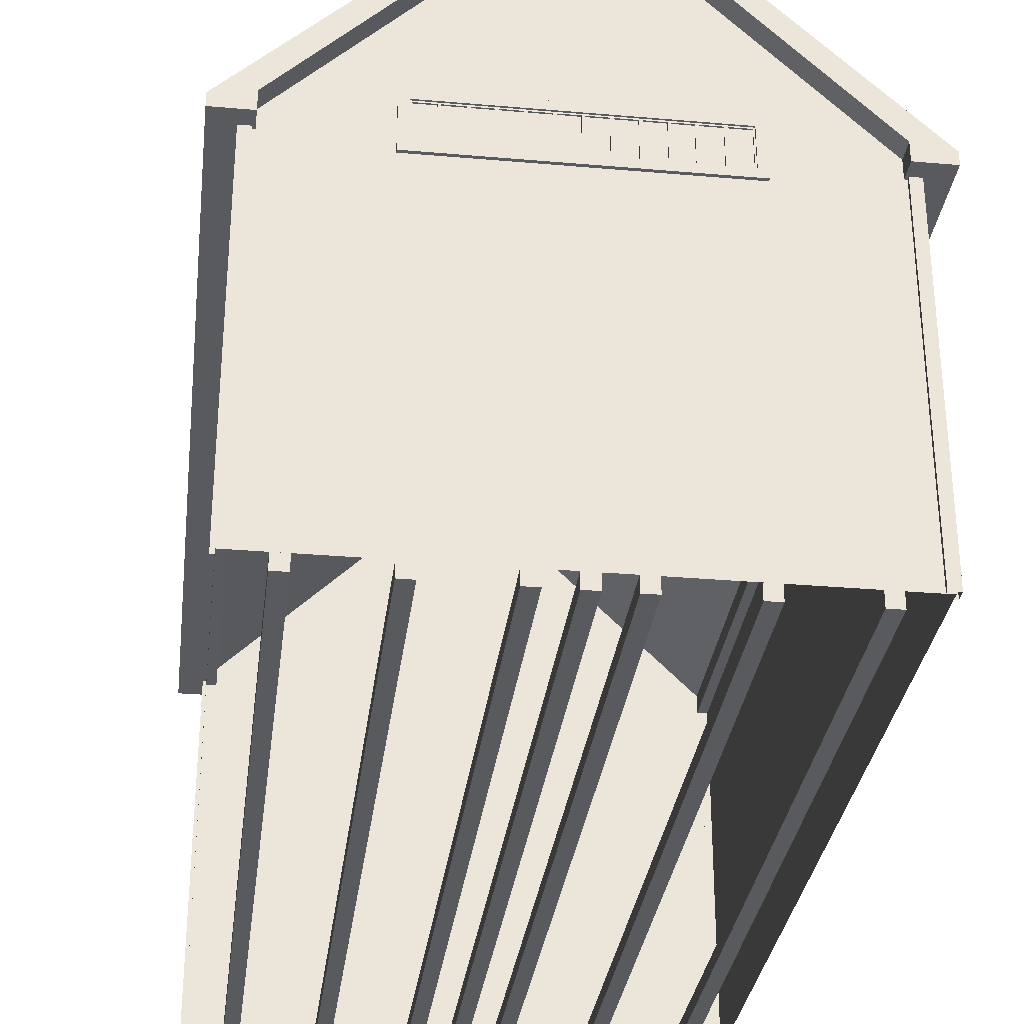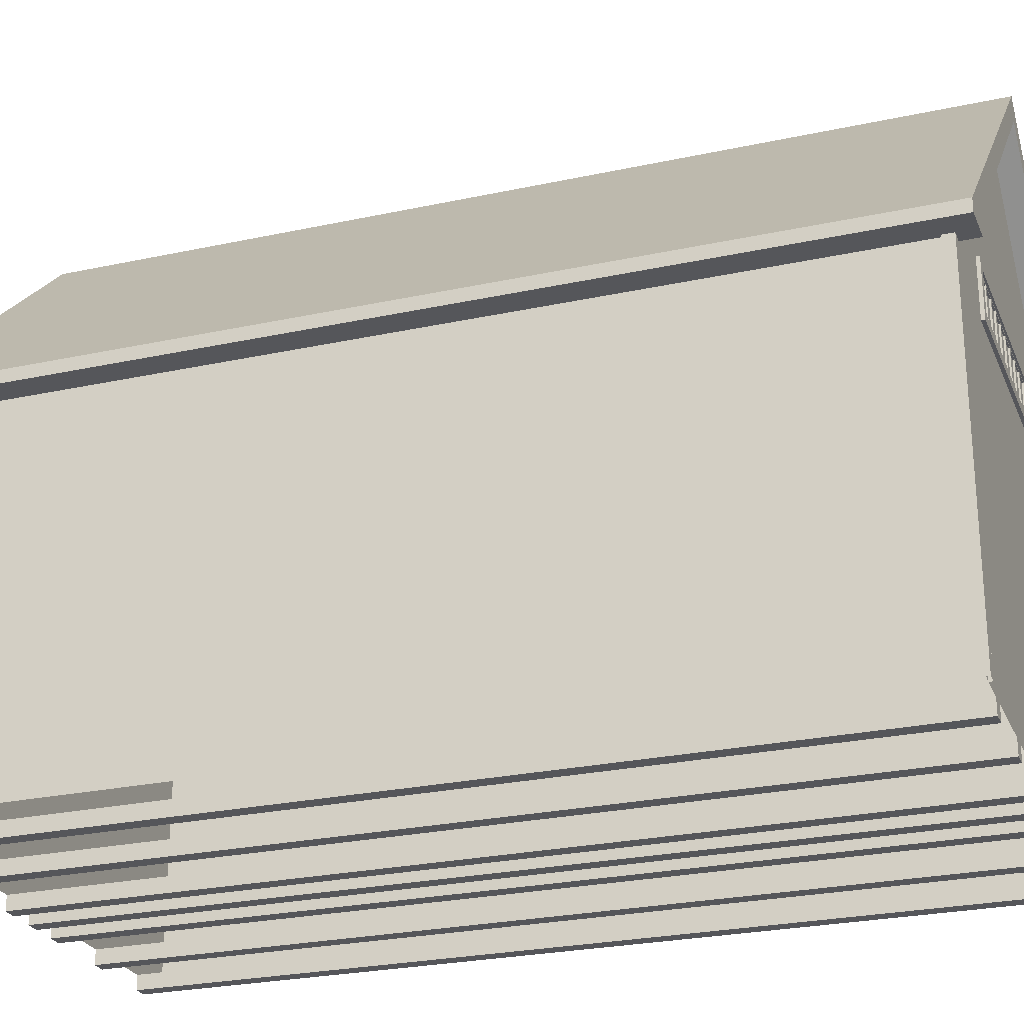
<metadata>
{"format":"obj","ext":"obj","renderer":"f3d","projection":"perspective","resolution":1024,"background":"white","views":[{"elev":-31.5,"azim":-7.0,"up":"+Y"},{"elev":-25.8,"azim":-70.8,"up":"+Y"}]}
</metadata>
<code>
o Elite Garage_12x20.obj
g default
v -1.791 0.1016 -2.997
v -1.714 0.1016 -3.073
v -1.791 0.1016 -3.073
v -1.791 2.632 -2.997
v -1.791 2.632 -3.073
v -1.714 2.632 -3.073
v 1.791 0.1016 -2.997
v 1.714 0.1016 -3.073
v 1.791 0.1016 -3.073
v 1.791 2.632 -2.997
v 1.791 2.632 -3.073
v 1.714 2.632 -3.073
v -1.791 0.1016 2.997
v -1.714 0.1016 3.073
v -1.791 0.1016 3.073
v -1.791 2.632 2.997
v -1.791 2.632 3.073
v -1.714 2.632 3.073
v 1.791 0.1016 2.997
v 1.714 0.1016 3.073
v 1.791 0.1016 3.073
v 1.791 2.632 2.997
v 1.791 2.632 3.073
v 1.714 2.632 3.073
v -1.765 0.1016 -2.997
v -1.765 2.632 -2.997
v -1.765 2.632 2.997
v -1.765 0.1016 2.997
v -1.714 2.632 -3.048
v -1.714 0.1016 -3.048
v 1.714 0.1016 -3.048
v 1.714 2.632 -3.048
v 1.765 2.632 -2.997
v 1.765 0.1016 -2.997
v 1.765 0.1016 2.997
v 1.765 2.632 2.997
v -1.714 2.632 3.048
v -1.714 0.1016 3.048
v 1.714 0.1016 3.048
v 1.714 2.632 3.048
v 1.695 2.602 -3.2
v 1.955 2.602 -3.2
v 1.955 2.692 -3.2
v 1.695 2.732 -3.2
v 0 4.392 -3.2
v 0 4.572 -3.2
v -1.695 2.602 -3.2
v -1.695 2.732 -3.2
v -1.955 2.692 -3.2
v -1.955 2.602 -3.2
v 1.695 2.602 3.2
v 1.695 2.732 3.2
v 1.955 2.692 3.2
v 1.955 2.602 3.2
v 0 4.392 3.2
v 0 4.572 3.2
v -1.695 2.602 3.2
v -1.695 2.732 3.2
v -1.955 2.692 3.2
v -1.955 2.602 3.2
v -0.455 2.862 3.047
v -0.455 2.582 3.047
v -0.6001 2.862 3.047
v -0.6001 2.582 3.047
v -0.755 2.862 3.047
v -0.755 2.582 3.047
v -0.3021 2.862 3.047
v -0.3021 2.582 3.047
v -0.1506 2.862 3.047
v -0.1506 2.582 3.047
v 0.455 2.862 3.047
v 0.455 2.582 3.047
v 0.6001 2.862 3.047
v 0.6001 2.582 3.047
v 0.755 2.862 3.047
v 0.755 2.582 3.047
v 0.3021 2.862 3.047
v 0.3021 2.582 3.047
v 0.1506 2.862 3.047
v 0.1506 2.582 3.047
v -0.9 2.852 3.047
v -0.765 2.852 3.047
v -0.765 2.592 3.047
v -0.9 2.592 3.047
v -0.6101 2.592 3.047
v -0.745 2.592 3.047
v -0.745 2.852 3.047
v -0.6101 2.852 3.047
v -0.465 2.592 3.047
v -0.5901 2.592 3.047
v -0.5901 2.852 3.047
v -0.465 2.852 3.047
v -0.445 2.852 3.047
v -0.3121 2.852 3.047
v -0.3121 2.592 3.047
v -0.445 2.592 3.047
v -0.2921 2.852 3.047
v -0.1606 2.852 3.047
v -0.1606 2.592 3.047
v -0.2921 2.592 3.047
v -0.01 2.592 3.047
v -0.1406 2.592 3.047
v -0.1406 2.852 3.047
v -0.01 2.852 3.047
v 0.01 2.592 3.047
v 0.01 2.852 3.047
v 0.1406 2.852 3.047
v 0.1406 2.592 3.047
v 0.2921 2.852 3.047
v 0.2921 2.592 3.047
v 0.1606 2.592 3.047
v 0.1606 2.852 3.047
v 0.445 2.852 3.047
v 0.445 2.592 3.047
v 0.3121 2.592 3.047
v 0.3121 2.852 3.047
v 0.465 2.592 3.047
v 0.465 2.852 3.047
v 0.5901 2.852 3.047
v 0.5901 2.592 3.047
v 0.6101 2.592 3.047
v 0.6101 2.852 3.047
v 0.745 2.852 3.047
v 0.745 2.592 3.047
v 0.9 2.852 3.047
v 0.9 2.592 3.047
v 0.765 2.592 3.047
v 0.765 2.852 3.047
v 0.9 2.592 3.059
v 0.9 2.852 3.059
v 0.765 2.852 3.059
v 0.765 2.592 3.059
v 0.91 2.862 3.059
v 0.755 2.862 3.059
v 0.6001 2.862 3.059
v 0.455 2.862 3.059
v 0.3021 2.862 3.059
v 0.1506 2.862 3.059
v 0.1506 2.582 3.059
v 0.3021 2.582 3.059
v 0.455 2.582 3.059
v 0.6001 2.582 3.059
v 0.755 2.582 3.059
v 0.91 2.582 3.059
v 0.745 2.852 3.059
v 0.745 2.592 3.059
v 0.6101 2.592 3.059
v 0.6101 2.852 3.059
v 0.5901 2.852 3.059
v 0.5901 2.592 3.059
v 0.465 2.592 3.059
v 0.465 2.852 3.059
v 0.3121 2.592 3.059
v 0.445 2.592 3.059
v 0.445 2.852 3.059
v 0.3121 2.852 3.059
v 0.1606 2.592 3.059
v 0.2921 2.592 3.059
v 0.2921 2.852 3.059
v 0.1606 2.852 3.059
v 0.1406 2.852 3.059
v 0.1406 2.592 3.059
v 0.01 2.592 3.059
v 0.01 2.852 3.059
v -0.1406 2.592 3.059
v -0.01 2.592 3.059
v -0.01 2.852 3.059
v -0.1406 2.852 3.059
v -0.1506 2.862 3.059
v -0.3021 2.862 3.059
v -0.455 2.862 3.059
v -0.6001 2.862 3.059
v -0.755 2.862 3.059
v -0.91 2.862 3.059
v -0.91 2.582 3.059
v -0.755 2.582 3.059
v -0.6001 2.582 3.059
v -0.455 2.582 3.059
v -0.3021 2.582 3.059
v -0.1506 2.582 3.059
v -0.1606 2.852 3.059
v -0.1606 2.592 3.059
v -0.2921 2.592 3.059
v -0.2921 2.852 3.059
v -0.3121 2.852 3.059
v -0.3121 2.592 3.059
v -0.445 2.592 3.059
v -0.445 2.852 3.059
v -0.5901 2.592 3.059
v -0.465 2.592 3.059
v -0.465 2.852 3.059
v -0.5901 2.852 3.059
v -0.745 2.592 3.059
v -0.6101 2.592 3.059
v -0.6101 2.852 3.059
v -0.745 2.852 3.059
v -0.765 2.852 3.059
v -0.765 2.592 3.059
v -0.9 2.592 3.059
v -0.9 2.852 3.059
v -7.777e-19 2.924 3.047
v -7.777e-19 2.52 3.047
v -0.91 2.862 3.072
v -0.91 2.582 3.072
v -0.91 2.862 3.047
v -0.91 2.582 3.047
v -0.972 2.924 3.072
v -0.972 2.52 3.072
v -0.972 2.52 3.047
v -0.972 2.924 3.047
v 0.91 2.862 3.072
v 7.777e-19 2.862 3.072
v 7.777e-19 2.582 3.072
v 0.91 2.582 3.072
v 7.777e-19 2.924 3.072
v 7.777e-19 2.52 3.072
v 7.299e-24 2.582 3.059
v 7.299e-24 2.862 3.059
v 0.91 2.862 3.047
v 0.91 2.582 3.047
v -7.777e-19 2.862 3.047
v -7.777e-19 2.582 3.047
v 0.972 2.52 3.072
v 0.972 2.924 3.072
v 0.972 2.924 3.047
v 0.972 2.52 3.047
v -0.0508 0 3.048
v 0.0508 0 3.048
v 0.0508 0 -3.048
v -0.0508 0 -3.048
v -0.0508 0.1016 3.048
v -0.0508 0.1016 -3.048
v 0.0508 0.1016 -3.048
v 0.0508 0.1016 3.048
v -0.3352 0 3.048
v -0.2336 0 3.048
v -0.2336 0 -3.048
v -0.3352 0 -3.048
v -0.3352 0.1016 3.048
v -0.3352 0.1016 -3.048
v -0.2336 0.1016 -3.048
v -0.2336 0.1016 3.048
v -0.9244 0 3.048
v -0.8228 0 3.048
v -0.8228 0 -3.048
v -0.9244 0 -3.048
v -0.9244 0.1016 3.048
v -0.9244 0.1016 -3.048
v -0.8228 0.1016 -3.048
v -0.8228 0.1016 3.048
v -1.514 0 3.048
v -1.412 0 3.048
v -1.412 0 -3.048
v -1.514 0 -3.048
v -1.514 0.1016 3.048
v -1.514 0.1016 -3.048
v -1.412 0.1016 -3.048
v -1.412 0.1016 3.048
v 0.3352 0 3.048
v 0.2336 0 3.048
v 0.2336 0 -3.048
v 0.3352 0 -3.048
v 0.3352 0.1016 3.048
v 0.3352 0.1016 -3.048
v 0.2336 0.1016 -3.048
v 0.2336 0.1016 3.048
v 0.9244 0 3.048
v 0.8228 0 3.048
v 0.8228 0 -3.048
v 0.9244 0 -3.048
v 0.9244 0.1016 3.048
v 0.9244 0.1016 -3.048
v 0.8228 0.1016 -3.048
v 0.8228 0.1016 3.048
v 1.514 0 3.048
v 1.412 0 3.048
v 1.412 0 -3.048
v 1.514 0 -3.048
v 1.514 0.1016 3.048
v 1.514 0.1016 -3.048
v 1.412 0.1016 -3.048
v 1.412 0.1016 3.048
v 1.765 2.582 3.048
v 1.765 2.732 3.048
v -1.765 2.582 3.048
v -1.765 2.732 3.048
v 1.765 0.1016 3.048
v -1.765 0.1016 3.048
v 1.695 2.602 3.2
v 1.695 2.732 3.2
v 1.955 2.692 3.2
v 1.955 2.602 3.2
v 0 4.392 3.2
v 0 4.572 3.2
v -1.695 2.602 3.2
v -1.695 2.732 3.2
v -1.955 2.692 3.2
v -1.955 2.602 3.2
v 0 4.432 3.048
v 0 0.1016 3.048
v 1.695 2.602 -3.2
v 1.955 2.602 -3.2
v 1.955 2.692 -3.2
v 1.695 2.732 -3.2
v 0 4.392 -3.2
v 0 4.572 -3.2
v -1.695 2.602 -3.2
v -1.695 2.732 -3.2
v -1.955 2.692 -3.2
v -1.955 2.602 -3.2
v 1.765 2.582 -3.048
v 1.765 2.732 -3.048
v -1.765 2.582 -3.048
v -1.765 2.732 -3.048
v 1.765 0.1016 -3.048
v -1.765 0.1016 -3.048
v 0 4.432 -3.048
v 0 0.1016 -3.048
v 1.765 2.722 -3.048
v -1.765 2.722 -3.048
v 1.765 0.1016 -3.048
v -1.765 0.1016 -3.048
v 1.765 2.722 3.048
v -1.765 2.722 3.048
v 1.765 0.1016 3.048
v -1.765 0.1016 3.048
v -0.0508 0 3.048
v 0.0508 0 3.048
v -0.0508 0.1016 3.048
v 0.0508 0.1016 3.048
v -0.3352 0 3.048
v -0.2336 0 3.048
v -0.3352 0.1016 3.048
v -0.2336 0.1016 3.048
v -0.9244 0 3.048
v -0.8228 0 3.048
v -0.9244 0.1016 3.048
v -0.8228 0.1016 3.048
v -1.514 0 3.048
v -1.412 0 3.048
v -1.514 0.1016 3.048
v -1.412 0.1016 3.048
v 0.3352 0 3.048
v 0.2336 0 3.048
v 0.3352 0.1016 3.048
v 0.2336 0.1016 3.048
v 0.9244 0 3.048
v 0.8228 0 3.048
v 0.9244 0.1016 3.048
v 0.8228 0.1016 3.048
v 1.514 0 3.048
v 1.412 0 3.048
v 1.514 0.1016 3.048
v 1.412 0.1016 3.048
v 0.0508 0 -3.048
v -0.0508 0 -3.048
v -0.0508 0.1016 -3.048
v 0.0508 0.1016 -3.048
v -0.2336 0 -3.048
v -0.3352 0 -3.048
v -0.3352 0.1016 -3.048
v -0.2336 0.1016 -3.048
v -0.8228 0 -3.048
v -0.9244 0 -3.048
v -0.9244 0.1016 -3.048
v -0.8228 0.1016 -3.048
v -1.412 0 -3.048
v -1.514 0 -3.048
v -1.514 0.1016 -3.048
v -1.412 0.1016 -3.048
v 0.2336 0 -3.048
v 0.3352 0 -3.048
v 0.3352 0.1016 -3.048
v 0.2336 0.1016 -3.048
v 0.8228 0 -3.048
v 0.9244 0 -3.048
v 0.9244 0.1016 -3.048
v 0.8228 0.1016 -3.048
v 1.412 0 -3.048
v 1.514 0 -3.048
v 1.514 0.1016 -3.048
v 1.412 0.1016 -3.048
v 0.9 2.592 3.059
v 0.9 2.852 3.059
v 0.765 2.852 3.059
v 0.765 2.592 3.059
v 0.91 2.862 3.059
v 0.755 2.862 3.059
v 0.6001 2.862 3.059
v 0.455 2.862 3.059
v 0.3021 2.862 3.059
v 0.1506 2.862 3.059
v 0.1506 2.582 3.059
v 0.3021 2.582 3.059
v 0.455 2.582 3.059
v 0.6001 2.582 3.059
v 0.755 2.582 3.059
v 0.91 2.582 3.059
v 0.745 2.852 3.059
v 0.745 2.592 3.059
v 0.6101 2.592 3.059
v 0.6101 2.852 3.059
v 0.5901 2.852 3.059
v 0.5901 2.592 3.059
v 0.465 2.592 3.059
v 0.465 2.852 3.059
v 0.3121 2.592 3.059
v 0.445 2.592 3.059
v 0.445 2.852 3.059
v 0.3121 2.852 3.059
v 0.1606 2.592 3.059
v 0.2921 2.592 3.059
v 0.2921 2.852 3.059
v 0.1606 2.852 3.059
v 0.1406 2.852 3.059
v 0.1406 2.592 3.059
v 0.01 2.592 3.059
v 0.01 2.852 3.059
v -0.1406 2.592 3.059
v -0.01 2.592 3.059
v -0.01 2.852 3.059
v -0.1406 2.852 3.059
v -0.1506 2.862 3.059
v -0.3021 2.862 3.059
v -0.455 2.862 3.059
v -0.6001 2.862 3.059
v -0.755 2.862 3.059
v -0.91 2.862 3.059
v -0.91 2.582 3.059
v -0.755 2.582 3.059
v -0.6001 2.582 3.059
v -0.455 2.582 3.059
v -0.3021 2.582 3.059
v -0.1506 2.582 3.059
v -0.1606 2.852 3.059
v -0.1606 2.592 3.059
v -0.2921 2.592 3.059
v -0.2921 2.852 3.059
v -0.3121 2.852 3.059
v -0.3121 2.592 3.059
v -0.445 2.592 3.059
v -0.445 2.852 3.059
v -0.5901 2.592 3.059
v -0.465 2.592 3.059
v -0.465 2.852 3.059
v -0.5901 2.852 3.059
v -0.745 2.592 3.059
v -0.6101 2.592 3.059
v -0.6101 2.852 3.059
v -0.745 2.852 3.059
v -0.765 2.852 3.059
v -0.765 2.592 3.059
v -0.9 2.592 3.059
v -0.9 2.852 3.059
v -0.91 2.862 3.072
v -0.91 2.582 3.072
v -0.972 2.924 3.072
v -0.972 2.52 3.072
v 0.91 2.862 3.072
v 7.777e-19 2.862 3.072
v 7.777e-19 2.582 3.072
v 0.91 2.582 3.072
v 7.777e-19 2.924 3.072
v 7.777e-19 2.52 3.072
v 7.299e-24 2.582 3.059
v 7.299e-24 2.862 3.059
v 0.972 2.52 3.072
v 0.972 2.924 3.072
v -0.9 2.852 3.053
v -0.765 2.852 3.053
v -0.765 2.592 3.053
v -0.9 2.592 3.053
v -0.6101 2.592 3.053
v -0.745 2.592 3.053
v -0.745 2.852 3.053
v -0.6101 2.852 3.053
v -0.465 2.592 3.053
v -0.5901 2.592 3.053
v -0.5901 2.852 3.053
v -0.465 2.852 3.053
v -0.445 2.852 3.053
v -0.3121 2.852 3.053
v -0.3121 2.592 3.053
v -0.445 2.592 3.053
v -0.2921 2.852 3.053
v -0.1606 2.852 3.053
v -0.1606 2.592 3.053
v -0.2921 2.592 3.053
v -0.01 2.592 3.053
v -0.1406 2.592 3.053
v -0.1406 2.852 3.053
v -0.01 2.852 3.053
v 0.01 2.592 3.053
v 0.01 2.852 3.053
v 0.1406 2.852 3.053
v 0.1406 2.592 3.053
v 0.2921 2.852 3.053
v 0.2921 2.592 3.053
v 0.1606 2.592 3.053
v 0.1606 2.852 3.053
v 0.445 2.852 3.053
v 0.445 2.592 3.053
v 0.3121 2.592 3.053
v 0.3121 2.852 3.053
v 0.465 2.592 3.053
v 0.465 2.852 3.053
v 0.5901 2.852 3.053
v 0.5901 2.592 3.053
v 0.6101 2.592 3.053
v 0.6101 2.852 3.053
v 0.745 2.852 3.053
v 0.745 2.592 3.053
v 0.9 2.852 3.053
v 0.9 2.592 3.053
v 0.765 2.592 3.053
v 0.765 2.852 3.053
v 1.955 2.692 -3.2
v 0 4.572 -3.2
v 1.955 2.692 3.2
v 0 4.572 3.2
g Sides
f 297 298 295
f 296 297 295
f 296 294 297
f 293 294 296
f 291 290 289
f 292 291 289
f 294 293 290
f 294 290 291
g Shed
f 285 288 300
f 299 285 300
f 299 286 285
f 287 283 300
f 284 299 283
f 283 299 300
g Sides
f 309 308 307
f 310 309 307
f 306 305 308
f 306 308 309
f 303 302 301
f 304 303 301
f 304 306 303
f 305 306 304
g Shed
f 316 313 318
f 314 317 313
f 313 317 318
f 311 315 318
f 317 311 318
f 317 312 311
f 321 323 325
f 319 323 321
f 324 320 326
f 320 322 326
g Floor
f 329 327 328
f 330 329 328
f 333 331 332
f 334 333 332
f 337 335 336
f 338 337 336
f 341 339 340
f 342 341 340
f 343 346 344
f 345 346 343
f 347 350 348
f 349 350 347
f 351 354 352
f 353 354 351
f 358 355 356
f 357 358 356
f 360 362 359
f 361 362 360
f 364 366 363
f 365 366 364
f 368 370 367
f 369 370 368
f 373 372 371
f 374 373 371
f 377 376 375
f 378 377 375
f 381 380 379
f 382 381 379
f 256 254 251
f 255 256 251
f 256 255 258
f 257 256 258
f 253 258 252
f 257 258 253
f 251 254 252
f 254 253 252
f 248 246 243
f 247 248 243
f 248 247 250
f 249 248 250
f 245 250 244
f 249 250 245
f 243 246 244
f 246 245 244
f 240 238 235
f 239 240 235
f 240 239 242
f 241 240 242
f 237 242 236
f 241 242 237
f 235 238 236
f 238 237 236
f 232 230 227
f 231 232 227
f 232 231 234
f 233 232 234
f 229 234 228
f 233 234 229
f 230 228 227
f 230 229 228
f 265 261 260
f 266 265 260
f 263 265 266
f 264 265 263
f 262 263 259
f 264 263 262
f 261 262 259
f 261 259 260
f 273 269 268
f 274 273 268
f 271 273 274
f 272 273 271
f 270 271 267
f 272 271 270
f 269 270 267
f 269 267 268
f 281 277 276
f 282 281 276
f 279 281 282
f 280 281 279
f 278 279 275
f 280 279 278
f 277 278 275
f 277 275 276
g Trim
f 13 16 28
f 16 27 28
f 17 13 15
f 17 16 13
f 18 15 14
f 18 17 15
f 38 37 14
f 37 18 14
f 24 40 39
f 24 39 20
f 21 24 20
f 23 24 21
f 19 23 21
f 22 23 19
f 22 19 35
f 36 22 35
f 7 10 34
f 10 33 34
f 9 11 7
f 11 10 7
f 12 9 8
f 12 11 9
f 32 8 31
f 32 12 8
f 6 29 30
f 2 6 30
f 3 6 2
f 5 6 3
f 5 3 1
f 4 5 1
f 4 1 25
f 26 4 25
f 461 456 464
f 456 458 464
f 463 457 455
f 463 455 460
f 467 462 464
f 462 461 464
f 459 463 460
f 468 463 459
f 468 459 462
f 468 462 467
f 456 455 458
f 455 457 458
f 384 387 385
f 387 388 385
f 385 388 397
f 386 385 397
f 398 386 397
f 383 386 398
f 387 383 398
f 387 384 383
f 397 401 396
f 400 401 397
f 388 400 397
f 388 399 400
f 388 389 399
f 399 389 402
f 402 389 396
f 401 402 396
f 396 405 395
f 404 405 396
f 389 404 396
f 389 403 404
f 403 389 406
f 389 390 406
f 406 390 395
f 405 406 395
f 409 390 410
f 390 391 410
f 410 391 394
f 407 410 394
f 395 407 394
f 408 407 395
f 390 408 395
f 390 409 408
f 391 392 413
f 413 392 414
f 414 392 393
f 411 414 393
f 394 411 393
f 412 411 394
f 391 412 394
f 391 413 412
f 393 417 465
f 416 417 393
f 392 416 393
f 392 415 416
f 415 392 418
f 392 466 418
f 418 466 465
f 417 418 465
f 466 420 465
f 466 421 420
f 466 423 421
f 423 422 421
f 422 423 434
f 419 422 434
f 419 434 465
f 420 419 465
f 438 424 433
f 437 438 433
f 437 433 434
f 436 437 434
f 423 436 434
f 423 435 436
f 423 424 435
f 424 438 435
f 442 425 432
f 441 442 432
f 441 432 433
f 440 441 433
f 424 440 433
f 424 439 440
f 424 442 439
f 424 425 442
f 425 444 432
f 425 445 444
f 425 446 445
f 425 426 446
f 446 426 431
f 443 446 431
f 443 431 432
f 444 443 432
f 426 448 431
f 426 449 448
f 426 427 449
f 427 450 449
f 450 427 430
f 447 450 430
f 447 430 431
f 448 447 431
f 454 428 429
f 453 454 429
f 453 429 430
f 452 453 430
f 427 452 430
f 427 451 452
f 427 454 451
f 427 428 454
g Windows
f 495 494 496
f 496 494 493
f 498 500 499
f 497 500 498
f 502 504 503
f 501 504 502
f 511 510 512
f 512 510 509
f 514 516 515
f 513 516 514
f 507 506 508
f 508 506 505
f 492 491 490
f 492 490 489
f 486 488 487
f 486 485 488
f 482 484 483
f 482 481 484
f 476 475 474
f 476 474 473
f 470 472 471
f 470 469 472
f 480 479 478
f 480 478 477
g Trim
f 201 210 215
f 210 207 215
f 225 201 224
f 224 201 215
f 226 225 223
f 225 224 223
f 202 226 216
f 226 223 216
f 209 202 208
f 208 202 216
f 207 210 209
f 207 209 208
f 222 206 213
f 206 204 213
f 220 222 214
f 214 222 213
f 211 219 220
f 211 220 214
f 221 219 212
f 219 211 212
f 205 221 203
f 203 221 212
f 206 205 204
f 205 203 204
f 83 84 198
f 84 199 198
f 197 82 83
f 197 83 198
f 81 82 200
f 200 82 197
f 84 81 199
f 81 200 199
f 85 86 194
f 86 193 194
f 195 88 85
f 195 85 194
f 87 88 196
f 196 88 195
f 86 87 193
f 87 196 193
f 89 90 190
f 90 189 190
f 191 92 89
f 191 89 190
f 91 92 192
f 192 92 191
f 90 91 189
f 91 192 189
f 95 96 186
f 96 187 186
f 185 94 95
f 185 95 186
f 93 94 188
f 188 94 185
f 96 93 187
f 93 188 187
f 62 68 178
f 178 68 179
f 64 62 177
f 177 62 178
f 66 64 176
f 176 64 177
f 206 66 175
f 175 66 176
f 174 205 206
f 174 206 175
f 65 205 173
f 205 174 173
f 63 65 172
f 65 173 172
f 61 63 171
f 63 172 171
f 67 61 170
f 61 171 170
f 69 67 169
f 67 170 169
f 221 69 218
f 69 169 218
f 79 221 138
f 138 221 218
f 77 79 137
f 137 79 138
f 71 77 136
f 136 77 137
f 73 71 135
f 135 71 136
f 75 73 134
f 134 73 135
f 219 75 133
f 133 75 134
f 220 219 144
f 219 133 144
f 76 220 143
f 220 144 143
f 74 76 142
f 76 143 142
f 72 74 141
f 74 142 141
f 78 72 140
f 72 141 140
f 80 78 139
f 78 140 139
f 222 80 217
f 80 139 217
f 70 222 180
f 180 222 217
f 68 70 179
f 179 70 180
f 99 100 182
f 100 183 182
f 181 98 99
f 181 99 182
f 97 98 184
f 184 98 181
f 100 97 183
f 97 184 183
f 101 102 166
f 102 165 166
f 167 104 101
f 167 101 166
f 103 104 168
f 168 104 167
f 102 103 165
f 103 168 165
f 108 105 162
f 162 105 163
f 161 107 108
f 161 108 162
f 106 107 164
f 107 161 164
f 105 106 163
f 106 164 163
f 110 111 158
f 158 111 157
f 159 109 110
f 159 110 158
f 112 109 160
f 109 159 160
f 111 112 157
f 112 160 157
f 114 115 154
f 154 115 153
f 155 113 114
f 155 114 154
f 116 113 156
f 113 155 156
f 115 116 153
f 116 156 153
f 120 117 150
f 150 117 151
f 149 119 120
f 149 120 150
f 118 119 152
f 119 149 152
f 117 118 151
f 118 152 151
f 124 121 146
f 146 121 147
f 145 123 124
f 145 124 146
f 122 123 148
f 123 145 148
f 121 122 147
f 122 148 147
f 126 127 129
f 129 127 132
f 130 125 126
f 130 126 129
f 128 125 131
f 125 130 131
f 127 128 132
f 128 131 132
g Sides
f 42 53 54
f 43 53 42
f 41 54 51
f 41 42 54
g Shed
f 52 44 51
f 44 41 51
f 55 45 52
f 45 44 52
f 48 55 58
f 45 55 48
f 47 58 57
f 48 58 47
g Sides
f 60 50 57
f 50 47 57
f 59 49 60
f 49 50 60
g Roof
f 56 46 59
f 46 49 59
f 517 520 519
f 518 520 517

</code>
